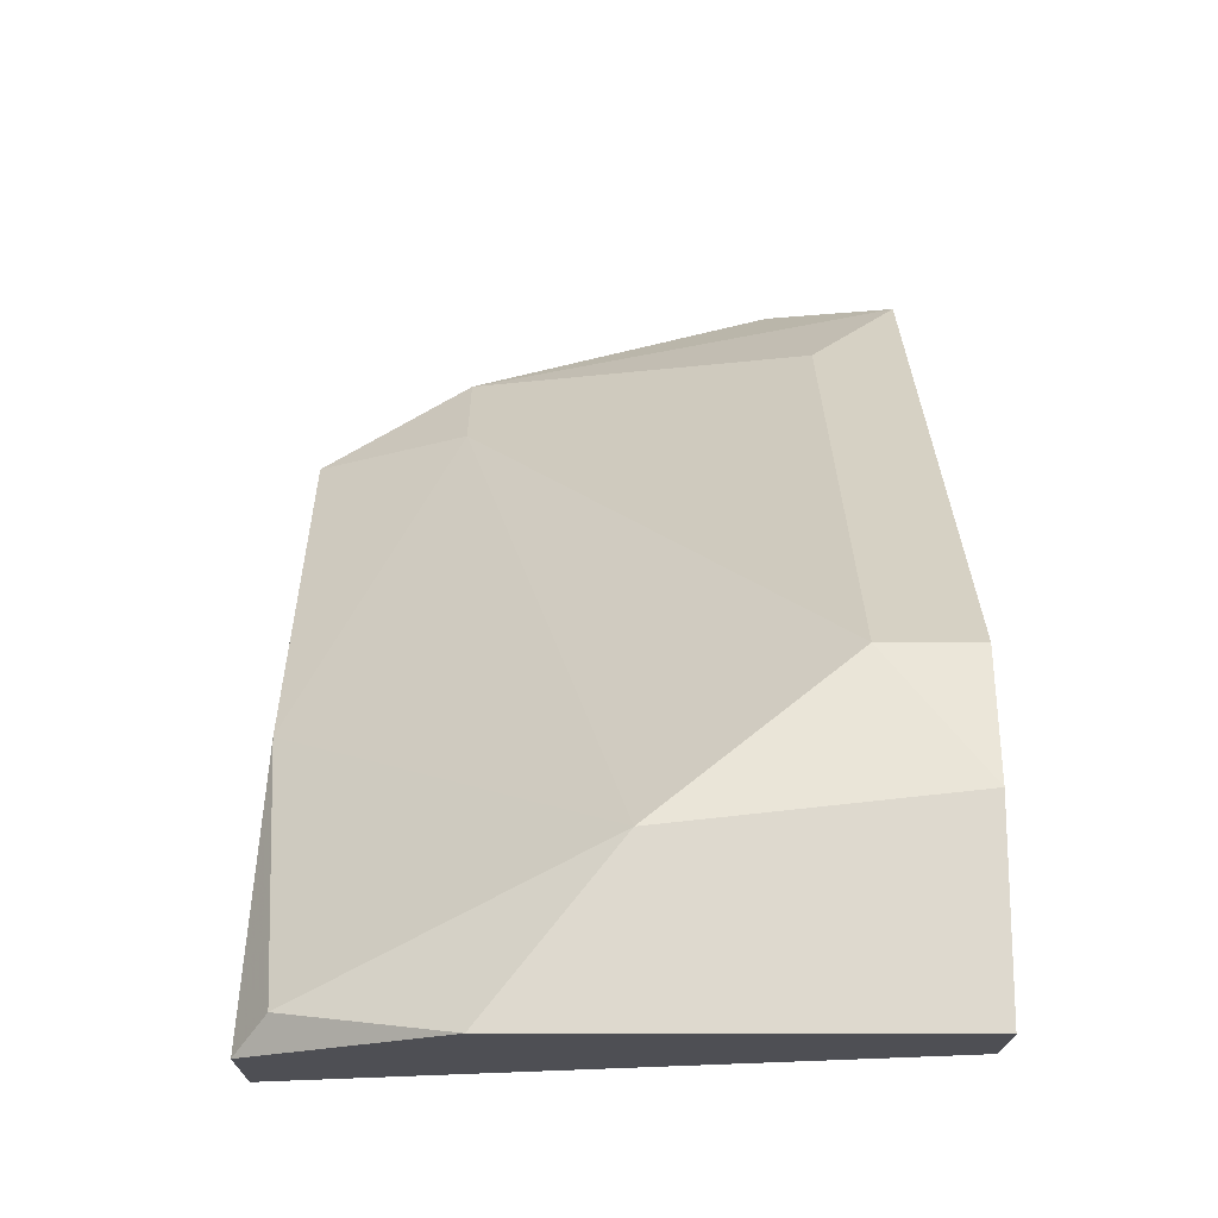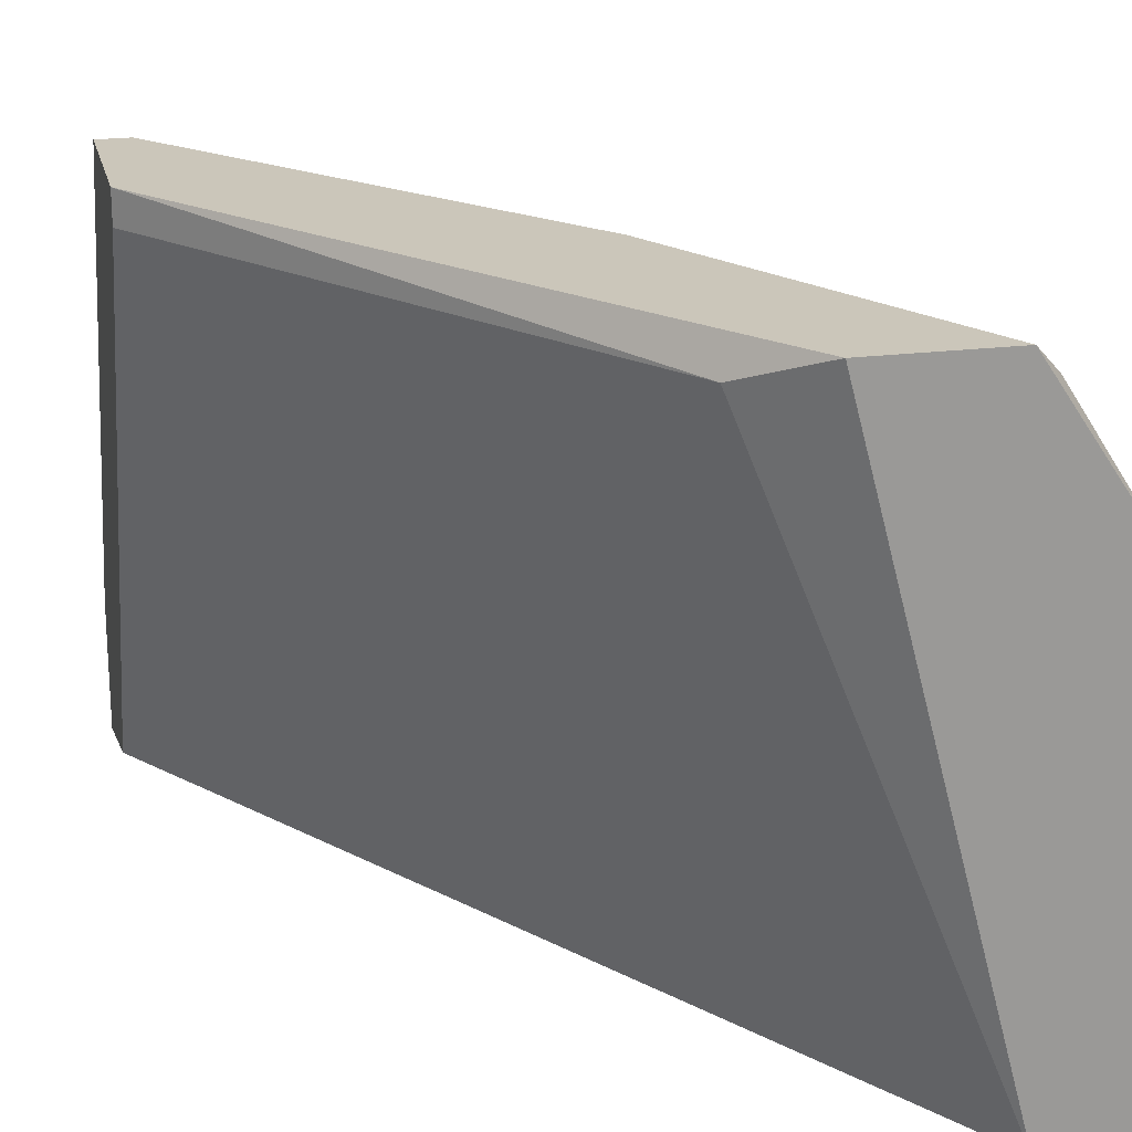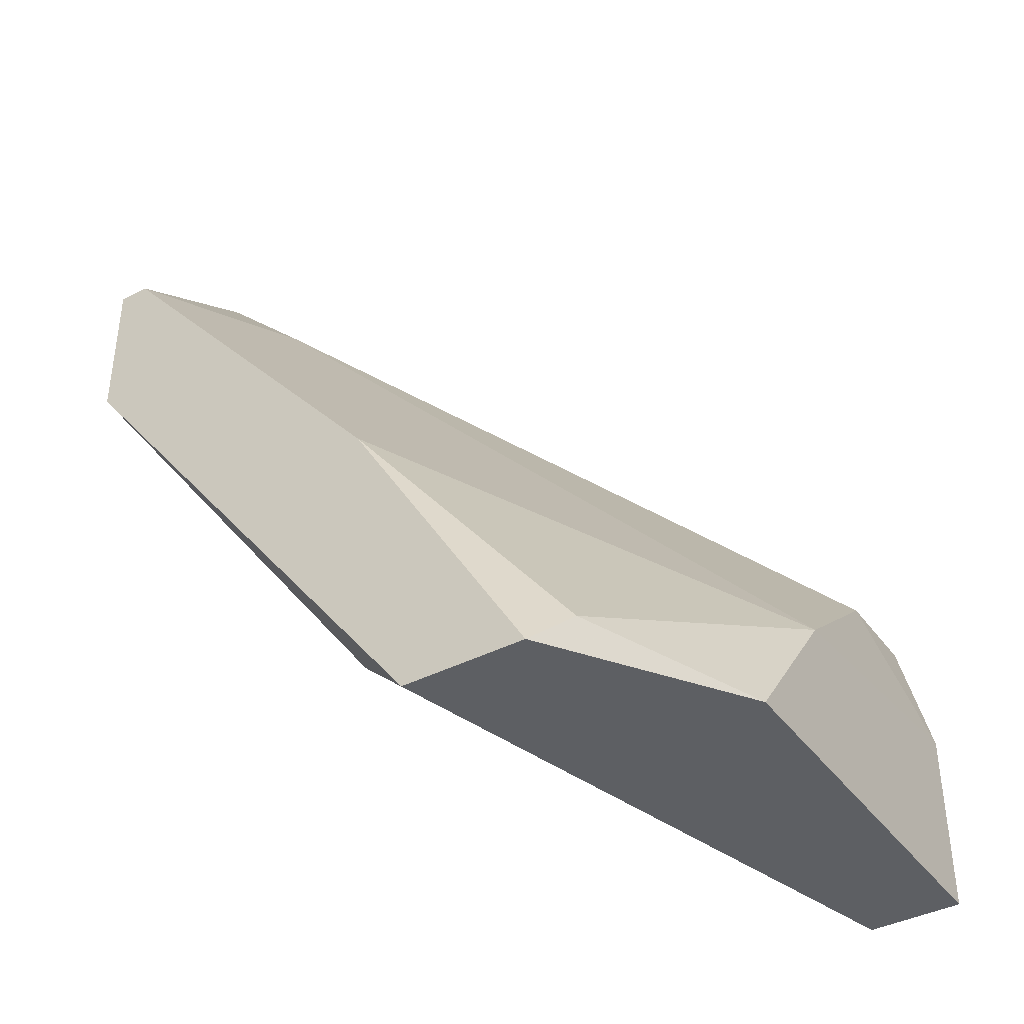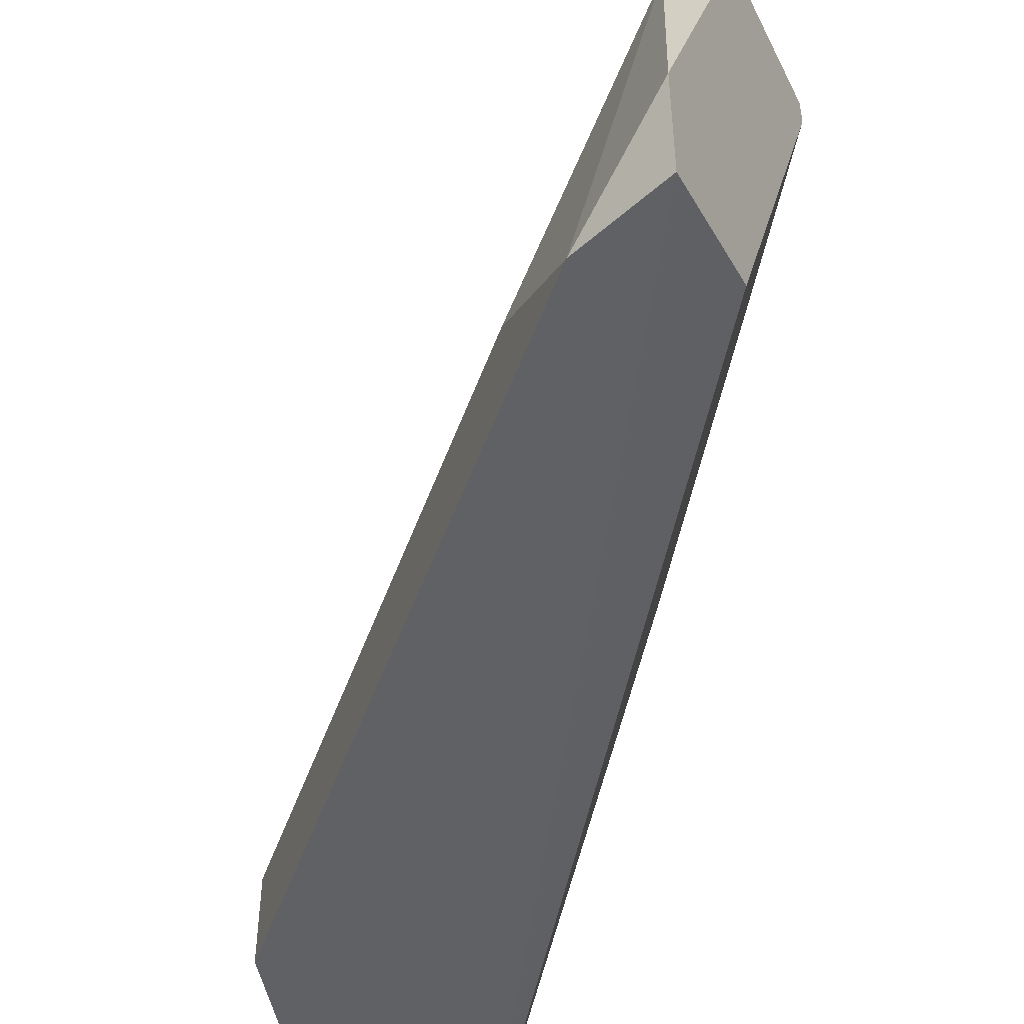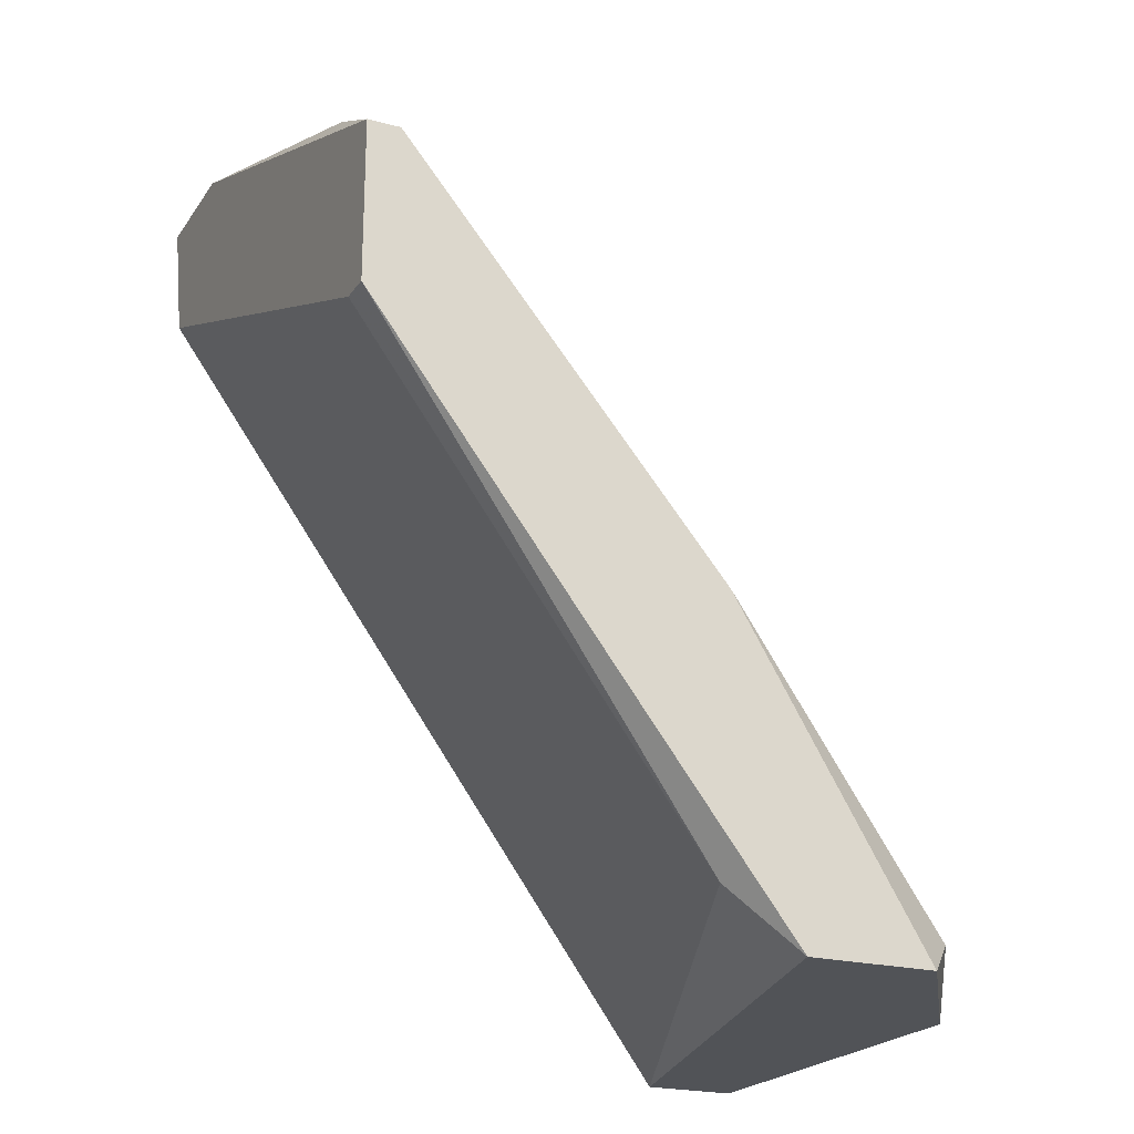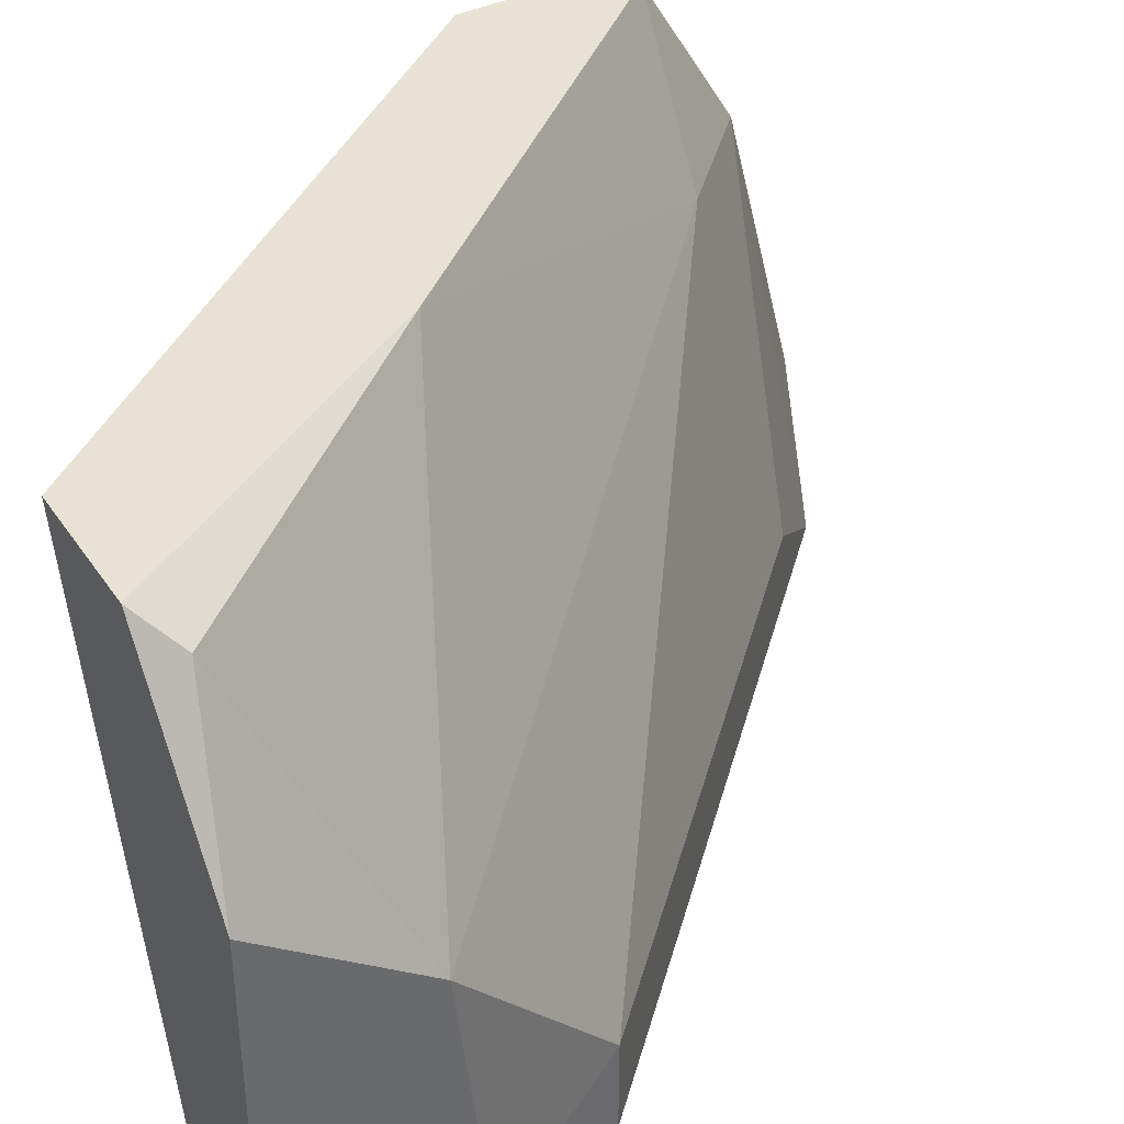
<metadata>
{"format":"obj","ext":"obj","renderer":"f3d","projection":"perspective","resolution":1024,"background":"white","views":[{"elev":-18.3,"azim":-90.6,"up":"+Z"},{"elev":21.2,"azim":167.2,"up":"+Y"},{"elev":-39.9,"azim":-147.4,"up":"+Z"},{"elev":-50.3,"azim":25.5,"up":"+Y"},{"elev":-21.8,"azim":154.9,"up":"+Z"},{"elev":39.8,"azim":-120.5,"up":"+Y"}]}
</metadata>
<code>
v -0.03314 -0.005544 0.01001
v -0.03314 -0.001007 0.007291
v -0.04765 -0.001007 -0.01266
v -0.04856 -0.01824 -0.01266
v -0.04856 -0.001915 -0.01176
v -0.04221 -0.001007 -0.003591
v -0.04221 -0.001915 -0.01085
v -0.03495 -0.01824 0.01183
v -0.03223 -0.01461 0.01274
v -0.03223 -0.01733 0.009106
v -0.03223 -0.001007 0.007291
v -0.03223 -0.001007 0.002757
v -0.03223 -0.01824 0.01274
v -0.03223 -0.001915 0.002757
v -0.03586 -0.005544 0.007291
v -0.03767 -0.01552 0.009106
v -0.05037 -0.01552 -0.003591
v -0.05037 -0.01824 -0.003591
v -0.04402 -0.001007 -0.01266
v -0.05128 -0.01008 -0.008126
v -0.05128 -0.006452 -0.01266
v -0.05128 -0.01824 -0.007218
v -0.05128 -0.01824 -0.01266
f 6 19 3
f 9 13 12
f 2 12 19
f 13 4 10
f 12 13 10
f 4 13 22
f 19 4 21
f 4 19 7
f 19 12 7
f 10 4 7
f 22 17 20
f 21 22 20
f 5 21 20
f 22 13 18
f 17 22 18
f 4 22 23
f 21 4 23
f 22 21 23
f 2 19 6
f 5 20 6
f 13 9 8
f 16 17 8
f 9 1 8
f 1 16 8
f 18 13 8
f 17 18 8
f 9 12 11
f 12 2 11
f 1 9 11
f 2 1 11
f 17 16 15
f 20 17 15
f 1 2 15
f 16 1 15
f 2 6 15
f 6 20 15
f 12 10 14
f 7 12 14
f 10 7 14
f 21 5 3
f 19 21 3
f 5 6 3

</code>
